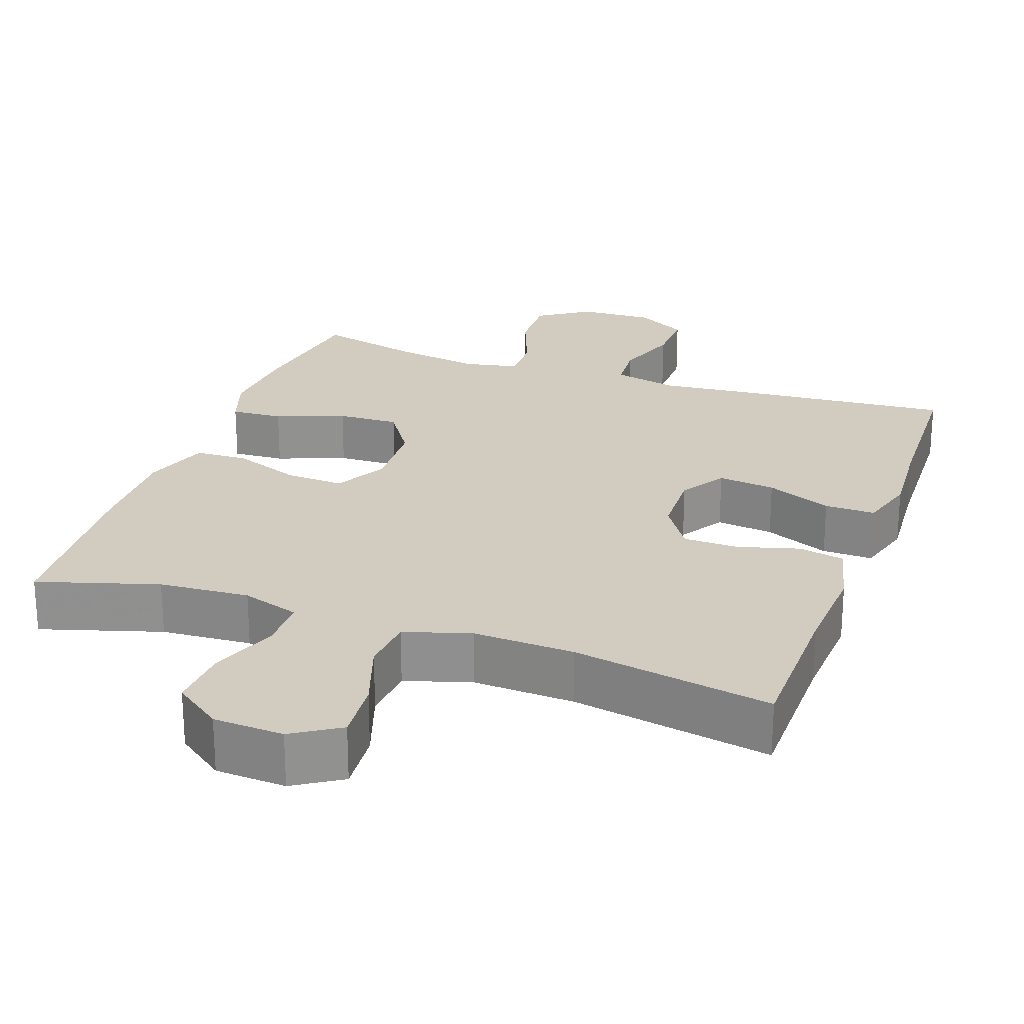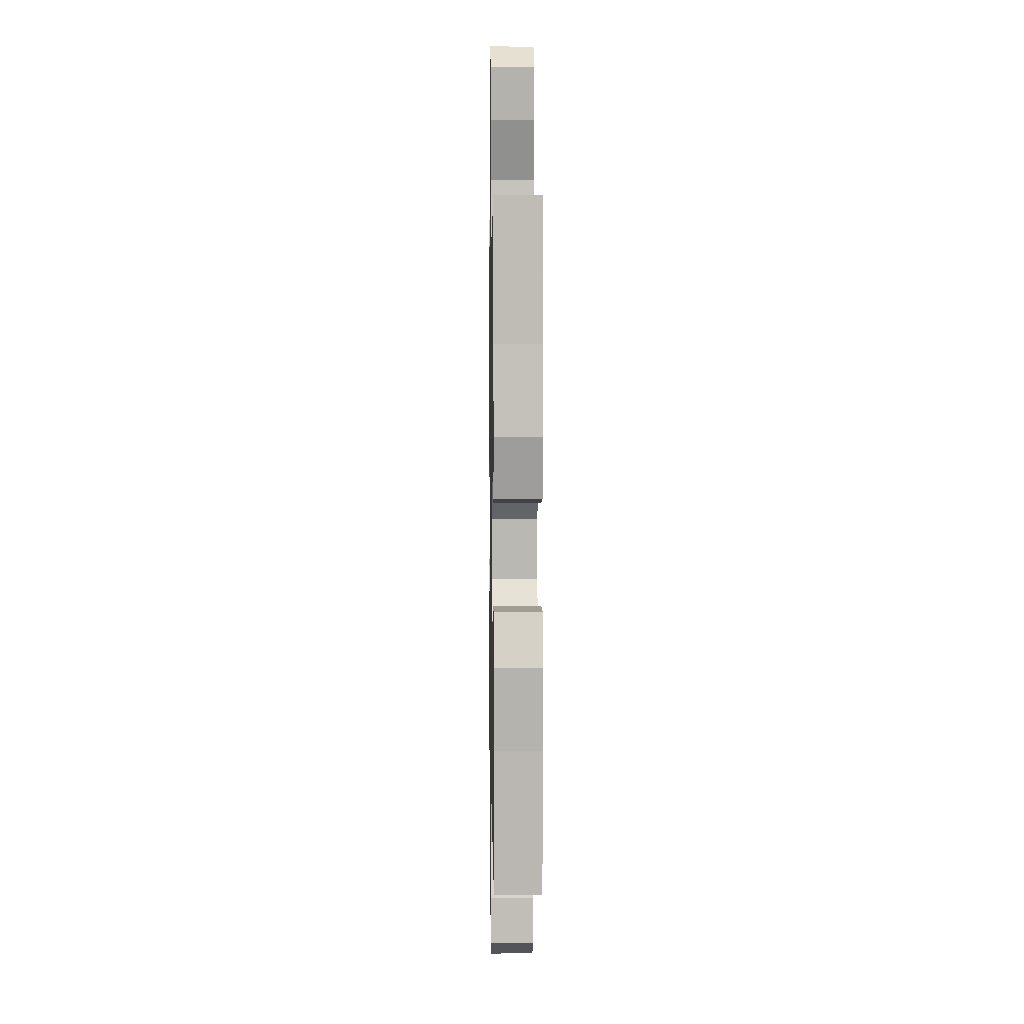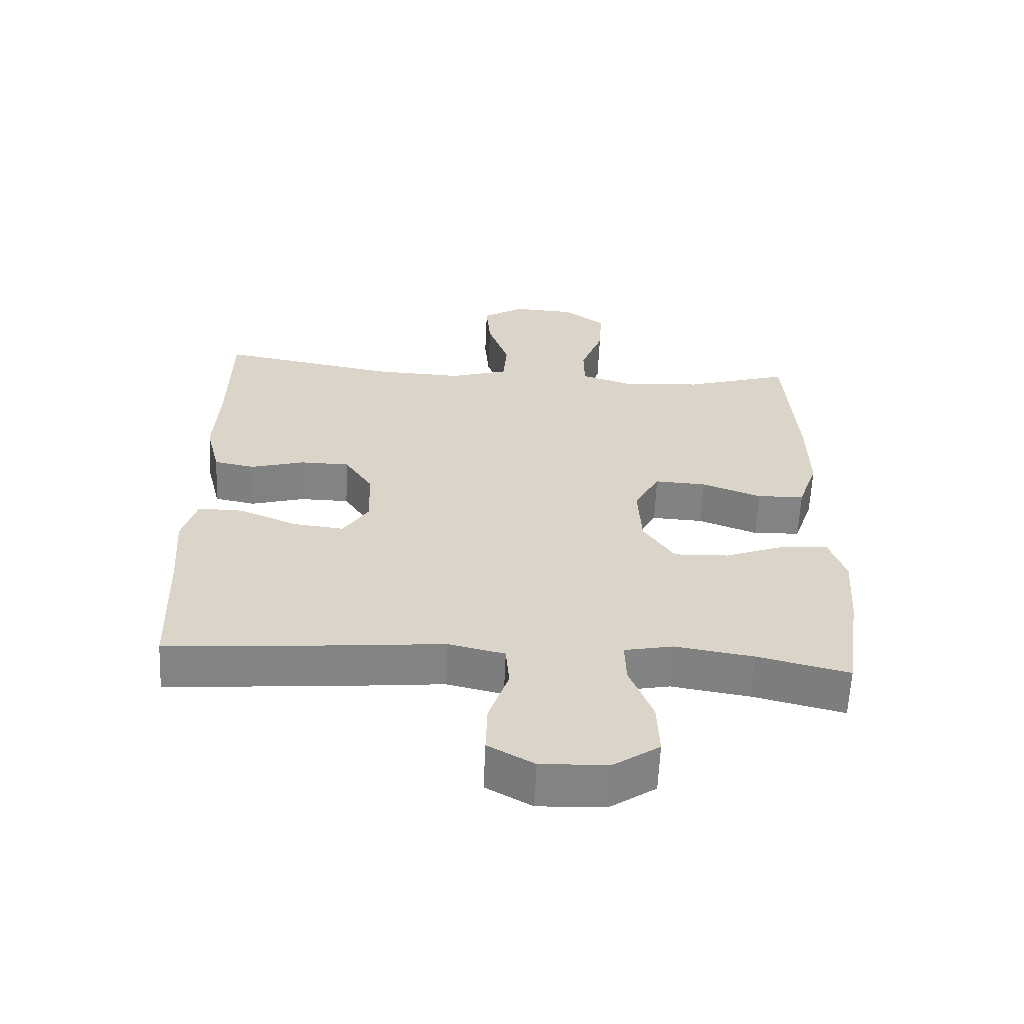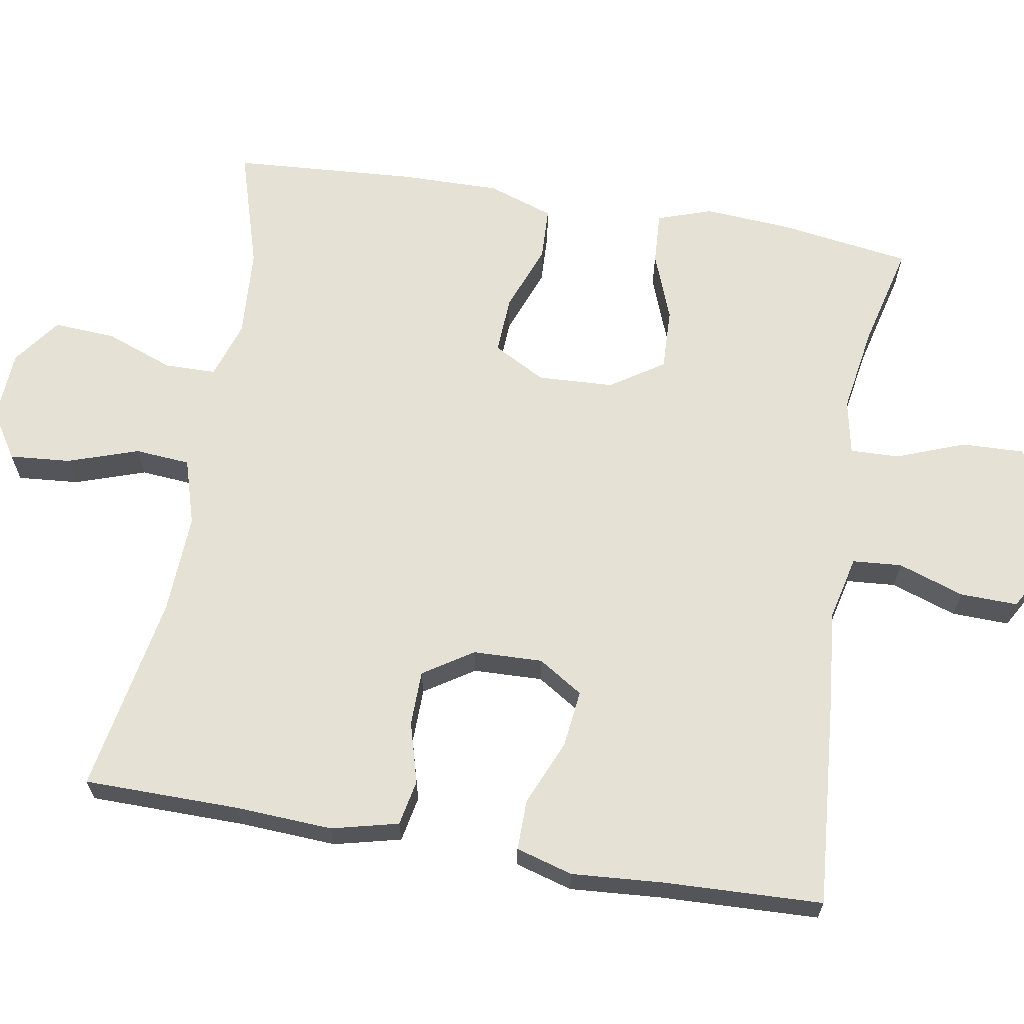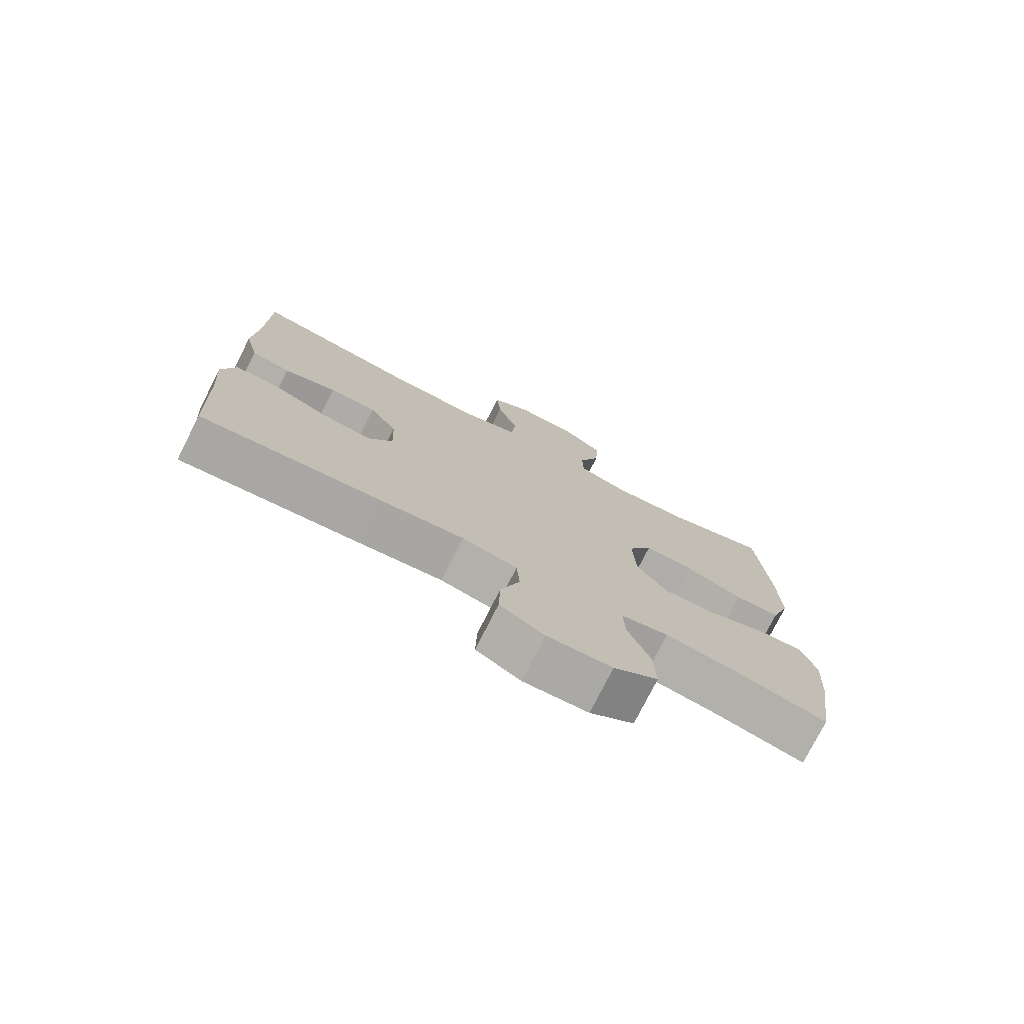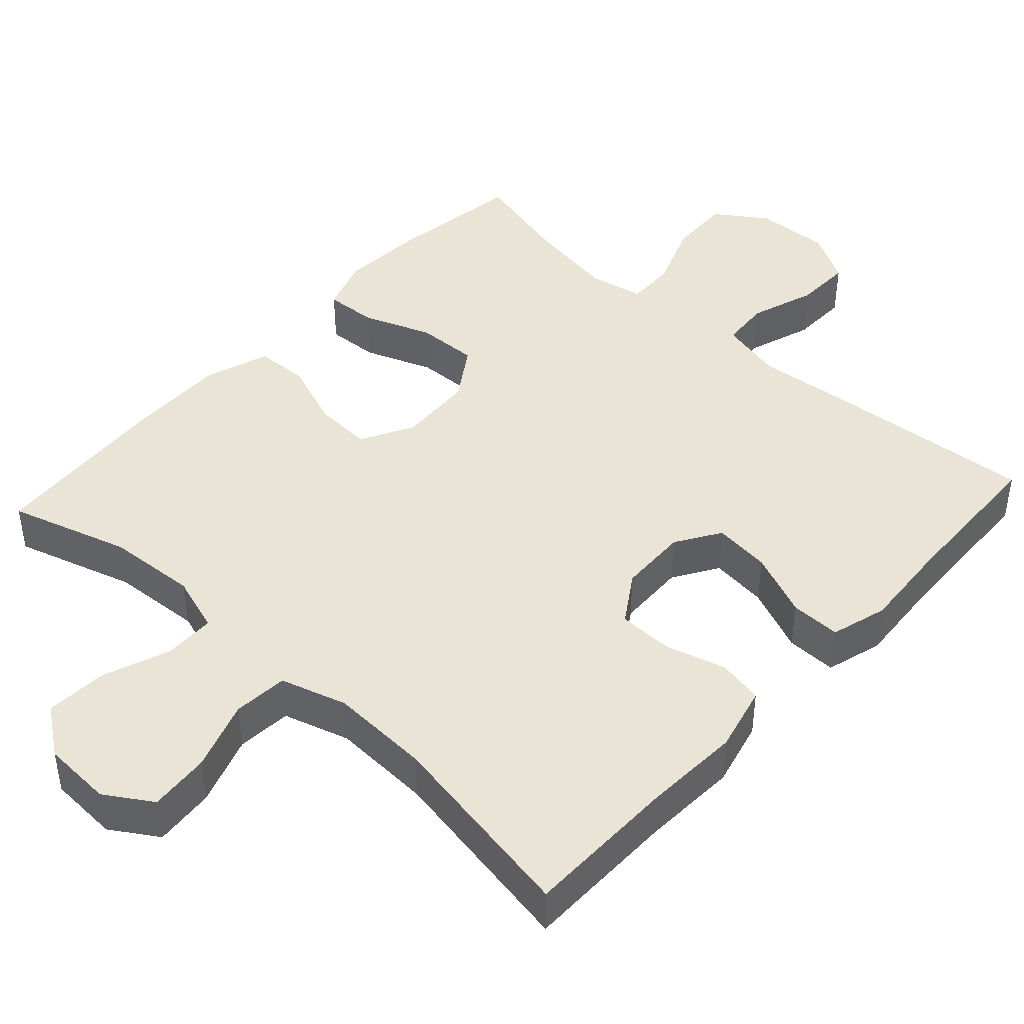
<metadata>
{"format":"obj","ext":"obj","renderer":"f3d","projection":"perspective","resolution":1024,"background":"white","views":[{"elev":24.2,"azim":19.6,"up":"+Y"},{"elev":5.7,"azim":89.0,"up":"+Z"},{"elev":-61.1,"azim":177.4,"up":"+Z"},{"elev":65.0,"azim":99.7,"up":"+Y"},{"elev":-76.4,"azim":153.2,"up":"+Z"},{"elev":43.8,"azim":42.4,"up":"+Y"}]}
</metadata>
<code>
v -0.5 0.07 0.5
v -0.339 0.07 0.451
v -0.218 0.07 0.443
v -0.141 0.07 0.468
v -0.14 0.07 0.537
v -0.174 0.07 0.628
v -0.179 0.07 0.711
v -0.115 0.07 0.758
v -0.021 0.07 0.763
v 0.042 0.07 0.723
v 0.035 0.07 0.641
v 0.003 0.07 0.547
v 0.009 0.07 0.473
v 0.098 0.07 0.446
v 0.233 0.07 0.452
v 0.5 0.07 0.5
v 0.502 0.07 0.292
v 0.509 0.07 0.162
v 0.487 0.07 0.073
v 0.426 0.07 0.061
v 0.344 0.07 0.084
v 0.27 0.07 0.083
v 0.227 0.07 0.017
v 0.224 0.07 -0.076
v 0.262 0.07 -0.136
v 0.339 0.07 -0.127
v 0.427 0.07 -0.09
v 0.495 0.07 -0.089
v 0.517 0.07 -0.165
v 0.508 0.07 -0.287
v 0.5 0.07 -0.5
v 0.22 0.07 -0.477
v 0.088 0.07 -0.464
v 0.002 0.07 -0.484
v -0.003 0.07 -0.55
v 0.027 0.07 -0.638
v 0.029 0.07 -0.715
v -0.04 0.07 -0.754
v -0.141 0.07 -0.75
v -0.21 0.07 -0.703
v -0.207 0.07 -0.619
v -0.172 0.07 -0.528
v -0.17 0.07 -0.462
v -0.244 0.07 -0.447
v -0.362 0.07 -0.466
v -0.5 0.07 -0.5
v -0.526 0.07 -0.323
v -0.534 0.07 -0.207
v -0.509 0.07 -0.134
v -0.439 0.07 -0.138
v -0.347 0.07 -0.173
v -0.264 0.07 -0.176
v -0.217 0.07 -0.105
v -0.212 0.07 -0.003
v -0.25 0.07 0.067
v -0.328 0.07 0.063
v -0.418 0.07 0.029
v -0.489 0.07 0.032
v -0.519 0.07 0.12
v -0.517 0.07 0.254
v -0.5 0 0.5
v -0.339 0 0.451
v -0.218 0 0.443
v -0.141 0 0.468
v -0.14 0 0.537
v -0.174 0 0.628
v -0.179 0 0.711
v -0.115 0 0.758
v -0.021 0 0.763
v 0.042 0 0.723
v 0.035 0 0.641
v 0.003 0 0.547
v 0.009 0 0.473
v 0.098 0 0.446
v 0.233 0 0.452
v 0.5 0 0.5
v 0.502 0 0.292
v 0.509 0 0.162
v 0.487 0 0.073
v 0.426 0 0.061
v 0.344 0 0.084
v 0.27 0 0.083
v 0.227 0 0.017
v 0.224 0 -0.076
v 0.262 0 -0.136
v 0.339 0 -0.127
v 0.427 0 -0.09
v 0.495 0 -0.089
v 0.517 0 -0.165
v 0.508 0 -0.287
v 0.5 0 -0.5
v 0.22 0 -0.477
v 0.088 0 -0.464
v 0.002 0 -0.484
v -0.003 0 -0.55
v 0.027 0 -0.638
v 0.029 0 -0.715
v -0.04 0 -0.754
v -0.141 0 -0.75
v -0.21 0 -0.703
v -0.207 0 -0.619
v -0.172 0 -0.528
v -0.17 0 -0.462
v -0.244 0 -0.447
v -0.362 0 -0.466
v -0.5 0 -0.5
v -0.526 0 -0.323
v -0.534 0 -0.207
v -0.509 0 -0.134
v -0.439 0 -0.138
v -0.347 0 -0.173
v -0.264 0 -0.176
v -0.217 0 -0.105
v -0.212 0 -0.003
v -0.25 0 0.067
v -0.328 0 0.063
v -0.418 0 0.029
v -0.489 0 0.032
v -0.519 0 0.12
v -0.517 0 0.254
f 59 60 1 2
f 56 57 58 59
f 55 56 59 2
f 54 55 2 3
f 48 49 50 51
f 48 51 52
f 45 46 47 48
f 44 45 48 52
f 43 44 52 53
f 39 40 41 42
f 39 42 43
f 38 39 43
f 35 36 37 38
f 34 35 38 43
f 33 34 43 53
f 30 31 32 33
f 26 27 28 29
f 25 26 29 30
f 18 19 20 21
f 17 18 21 22
f 15 16 17 22
f 14 15 22 23
f 9 10 11 12
f 9 12 13
f 8 9 13
f 5 6 7 8
f 4 5 8 13
f 54 3 4 13
f 25 30 33 53
f 24 25 53 54
f 23 24 54
f 13 14 23 54
f 62 61 120 119
f 119 118 117 116
f 62 119 116 115
f 63 62 115 114
f 111 110 109 108
f 112 111 108
f 108 107 106 105
f 112 108 105 104
f 113 112 104 103
f 102 101 100 99
f 103 102 99
f 103 99 98
f 98 97 96 95
f 103 98 95 94
f 113 103 94 93
f 93 92 91 90
f 89 88 87 86
f 90 89 86 85
f 81 80 79 78
f 82 81 78 77
f 82 77 76 75
f 83 82 75 74
f 72 71 70 69
f 73 72 69
f 73 69 68
f 68 67 66 65
f 73 68 65 64
f 73 64 63 114
f 113 93 90 85
f 114 113 85 84
f 114 84 83
f 114 83 74 73
f 1 61 62 2
f 2 62 63 3
f 3 63 64 4
f 4 64 65 5
f 5 65 66 6
f 6 66 67 7
f 7 67 68 8
f 8 68 69 9
f 9 69 70 10
f 10 70 71 11
f 11 71 72 12
f 12 72 73 13
f 13 73 74 14
f 14 74 75 15
f 15 75 76 16
f 16 76 77 17
f 17 77 78 18
f 18 78 79 19
f 19 79 80 20
f 20 80 81 21
f 21 81 82 22
f 22 82 83 23
f 23 83 84 24
f 24 84 85 25
f 25 85 86 26
f 26 86 87 27
f 27 87 88 28
f 28 88 89 29
f 29 89 90 30
f 30 90 91 31
f 31 91 92 32
f 32 92 93 33
f 33 93 94 34
f 34 94 95 35
f 35 95 96 36
f 36 96 97 37
f 37 97 98 38
f 38 98 99 39
f 39 99 100 40
f 40 100 101 41
f 41 101 102 42
f 42 102 103 43
f 43 103 104 44
f 44 104 105 45
f 45 105 106 46
f 46 106 107 47
f 47 107 108 48
f 48 108 109 49
f 49 109 110 50
f 50 110 111 51
f 51 111 112 52
f 52 112 113 53
f 53 113 114 54
f 54 114 115 55
f 55 115 116 56
f 56 116 117 57
f 57 117 118 58
f 58 118 119 59
f 59 119 120 60
f 60 120 61 1

</code>
